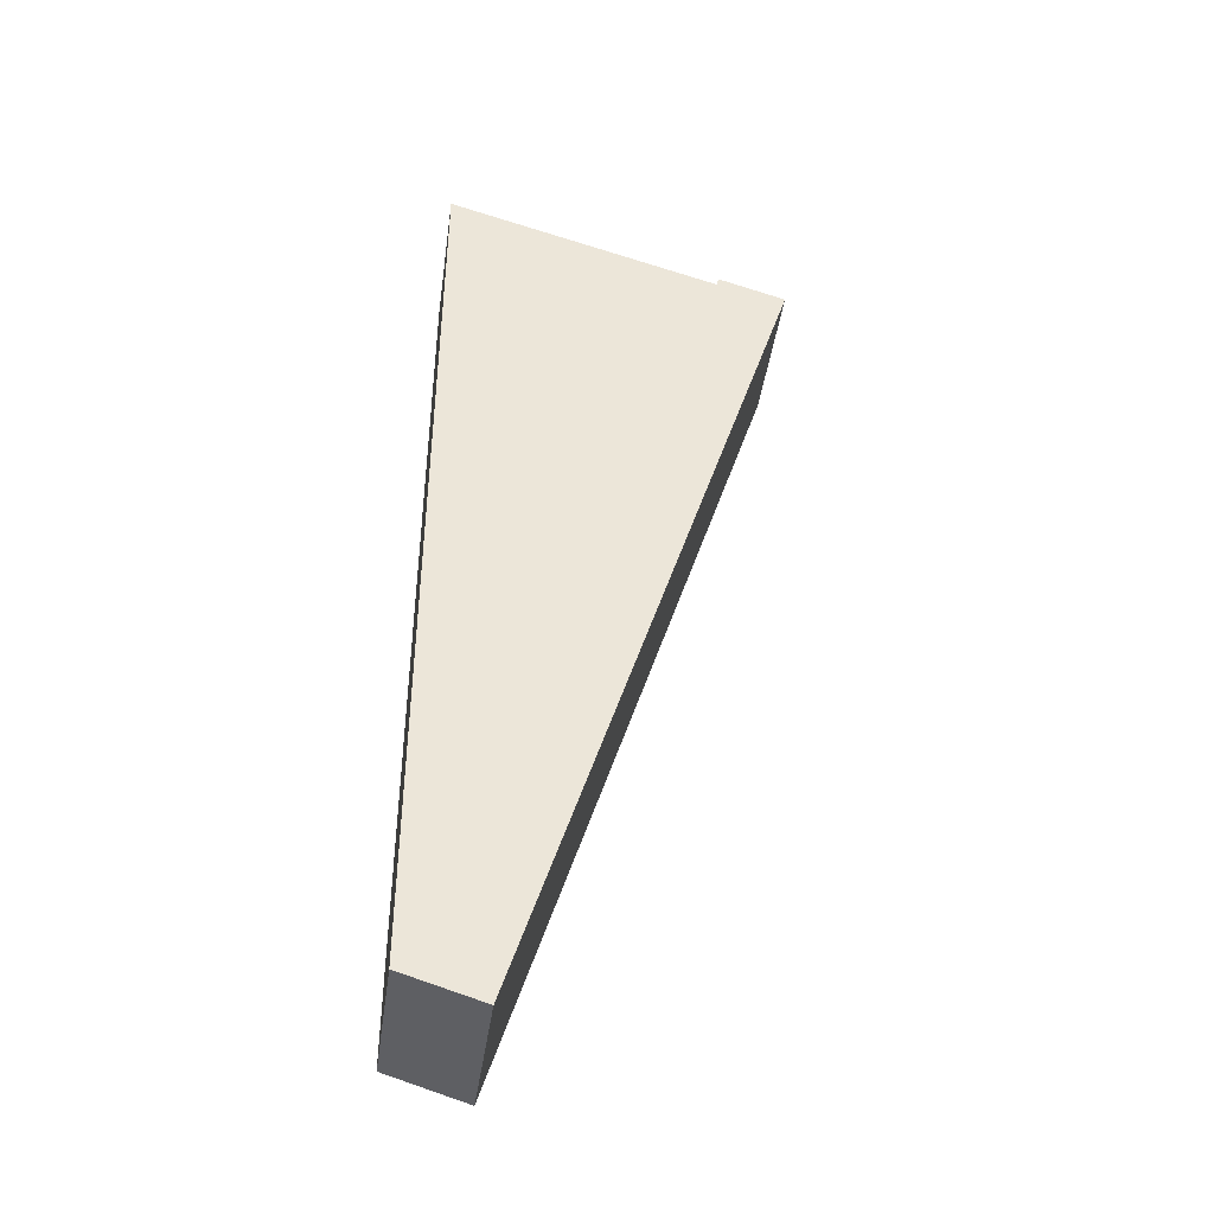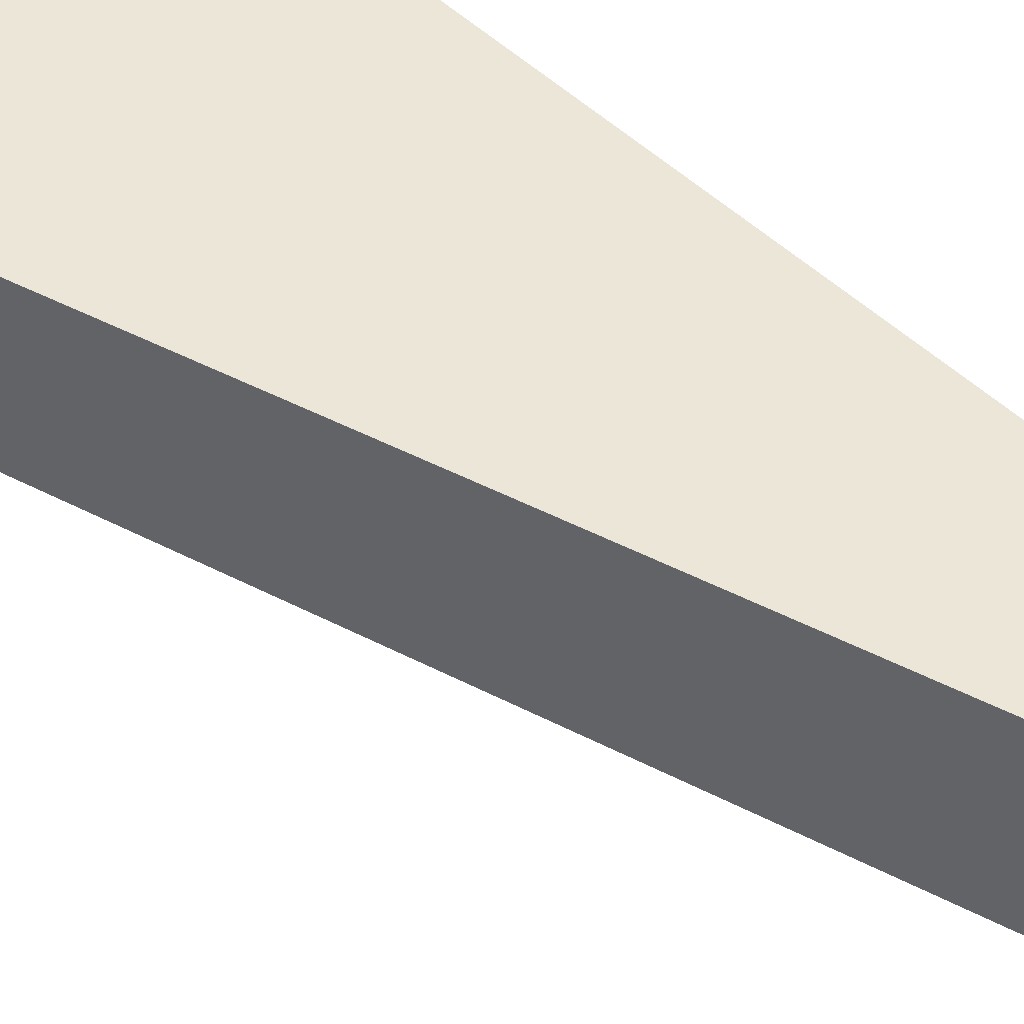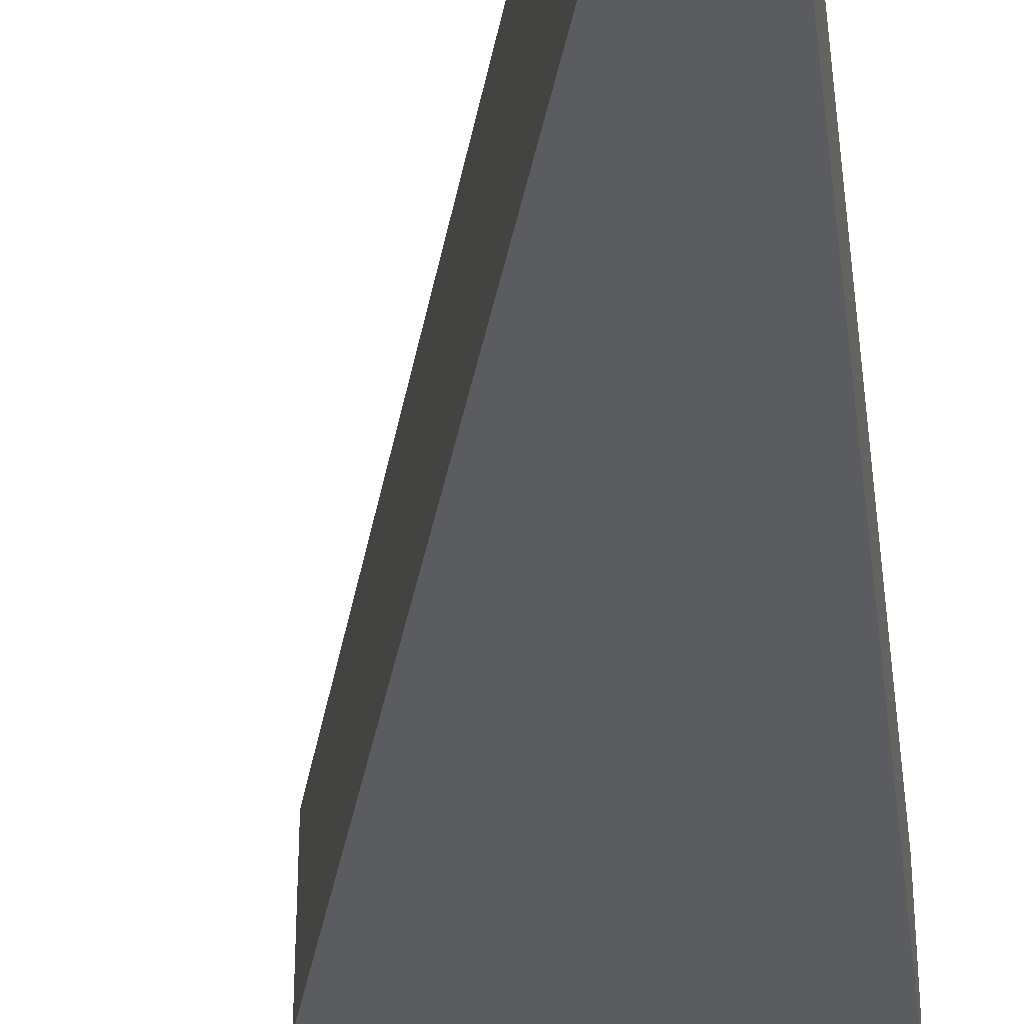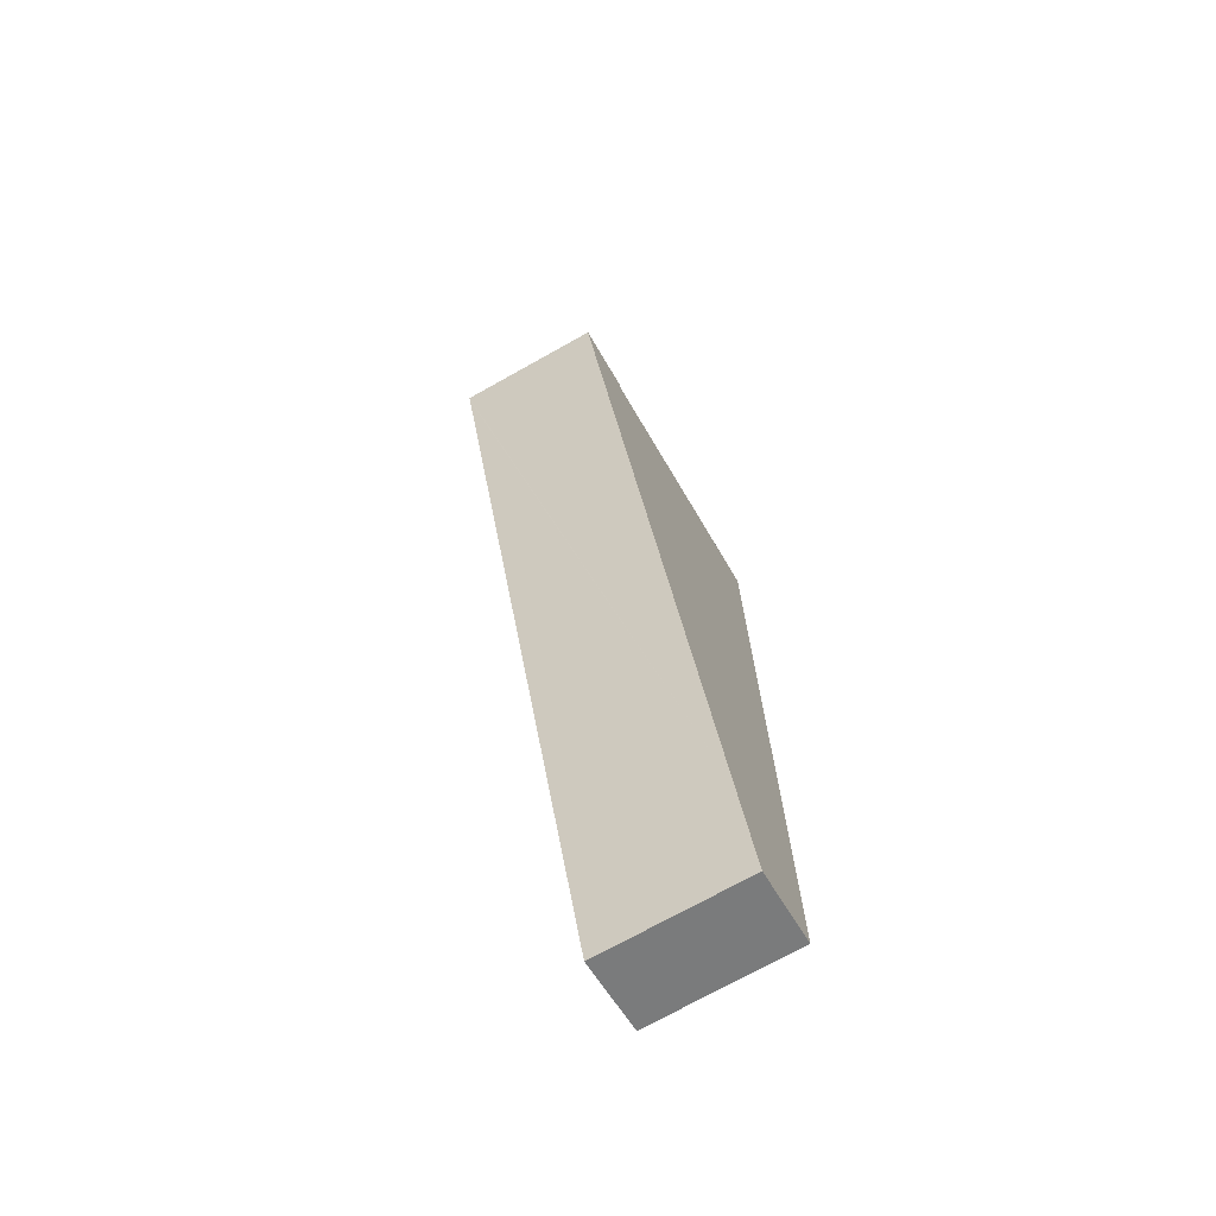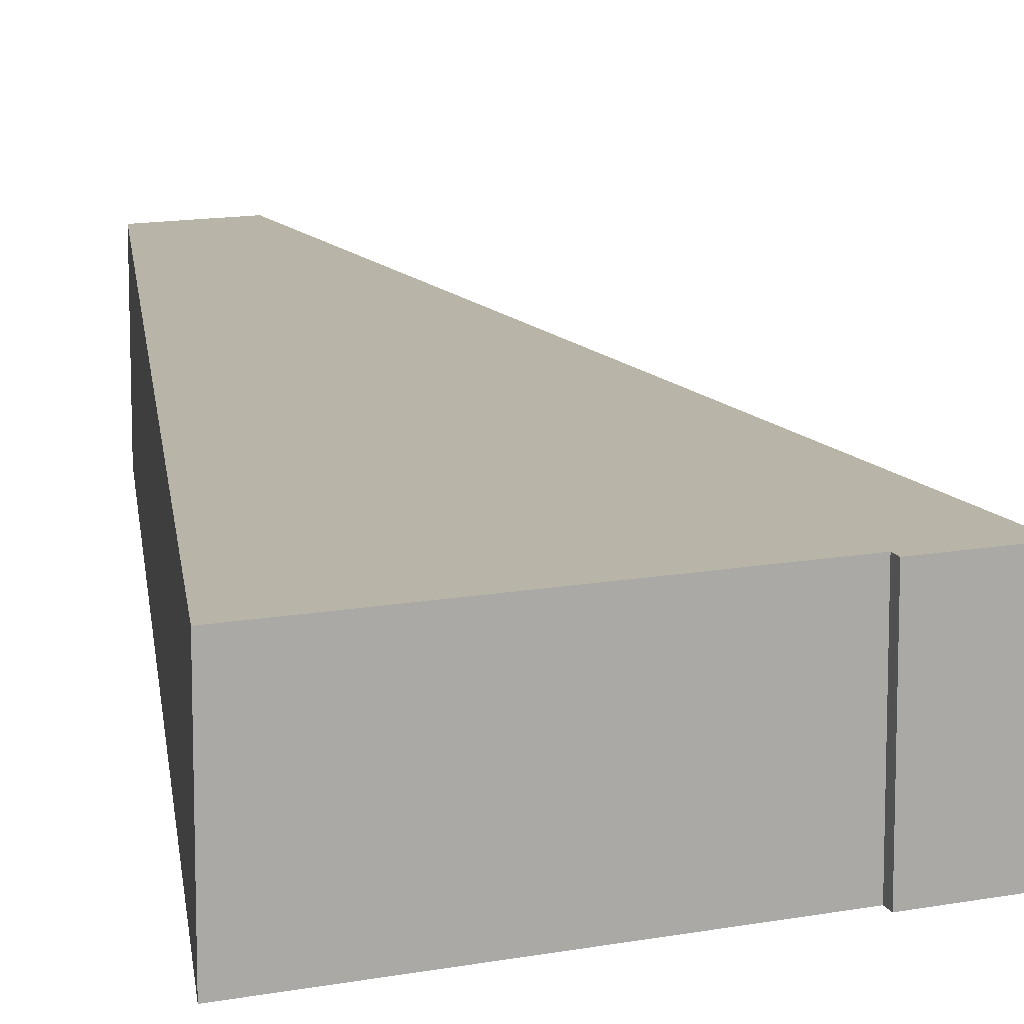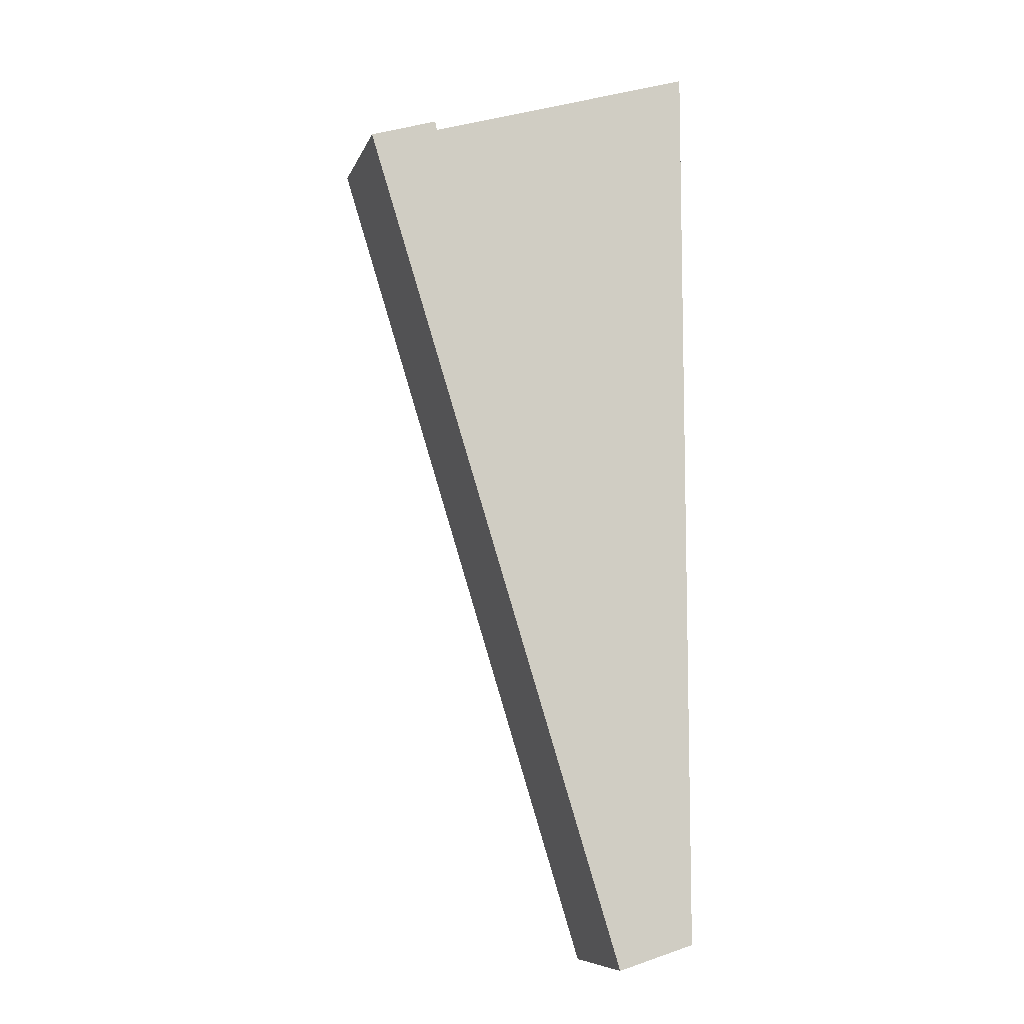
<metadata>
{"format":"obj","ext":"obj","renderer":"f3d","projection":"perspective","resolution":1024,"background":"white","views":[{"elev":-43.1,"azim":-8.1,"up":"+Z"},{"elev":46.3,"azim":138.1,"up":"+Y"},{"elev":-34.8,"azim":-172.6,"up":"+Y"},{"elev":-72.9,"azim":119.2,"up":"+Z"},{"elev":13.0,"azim":-6.6,"up":"+Y"},{"elev":-8.8,"azim":164.6,"up":"+Z"}]}
</metadata>
<code>
v  0 4.16 2.547e-16
v  2.545 4.16 0.255
v  2.252 4.16 -0.694
v  0 4.16 26.92
v  3.098 4.16 2.045
v  7.921 4.16 24.51
v  9.889 4.16 24.02
v  9.936 4.16 24.17
v  7.942 4.16 24.61
v  7.977 4.16 24.78
v  9.936 -1.48e-15 24.17
v  9.889 -1.471e-15 24.02
v  3.098 -1.252e-16 2.045
v  2.545 -1.561e-17 0.255
v  2.252 4.25e-17 -0.694
v  0 0 0
v  0 -1.649e-15 26.92
v  7.921 -1.501e-15 24.51
v  7.977 -1.517e-15 24.78
v  7.942 -1.507e-15 24.61
g defaultobject
f 1 2 3
f 2 1 4
f 2 4 5
f 5 4 6
f 5 6 7
f 7 6 8
f 8 9 10
f 9 8 6
f 11 7 8
f 7 11 5
f 5 11 12
f 5 12 13
f 5 13 2
f 2 13 14
f 2 14 3
f 3 14 15
f 15 1 3
f 1 15 16
f 16 4 1
f 4 16 17
f 18 9 6
f 9 18 10
f 10 18 19
f 19 18 20
f 17 6 4
f 6 17 18
f 19 8 10
f 8 19 11
f 19 12 11
f 12 19 20
f 12 20 18
f 12 18 13
f 13 18 17
f 13 17 16
f 13 16 14
f 14 16 15

</code>
